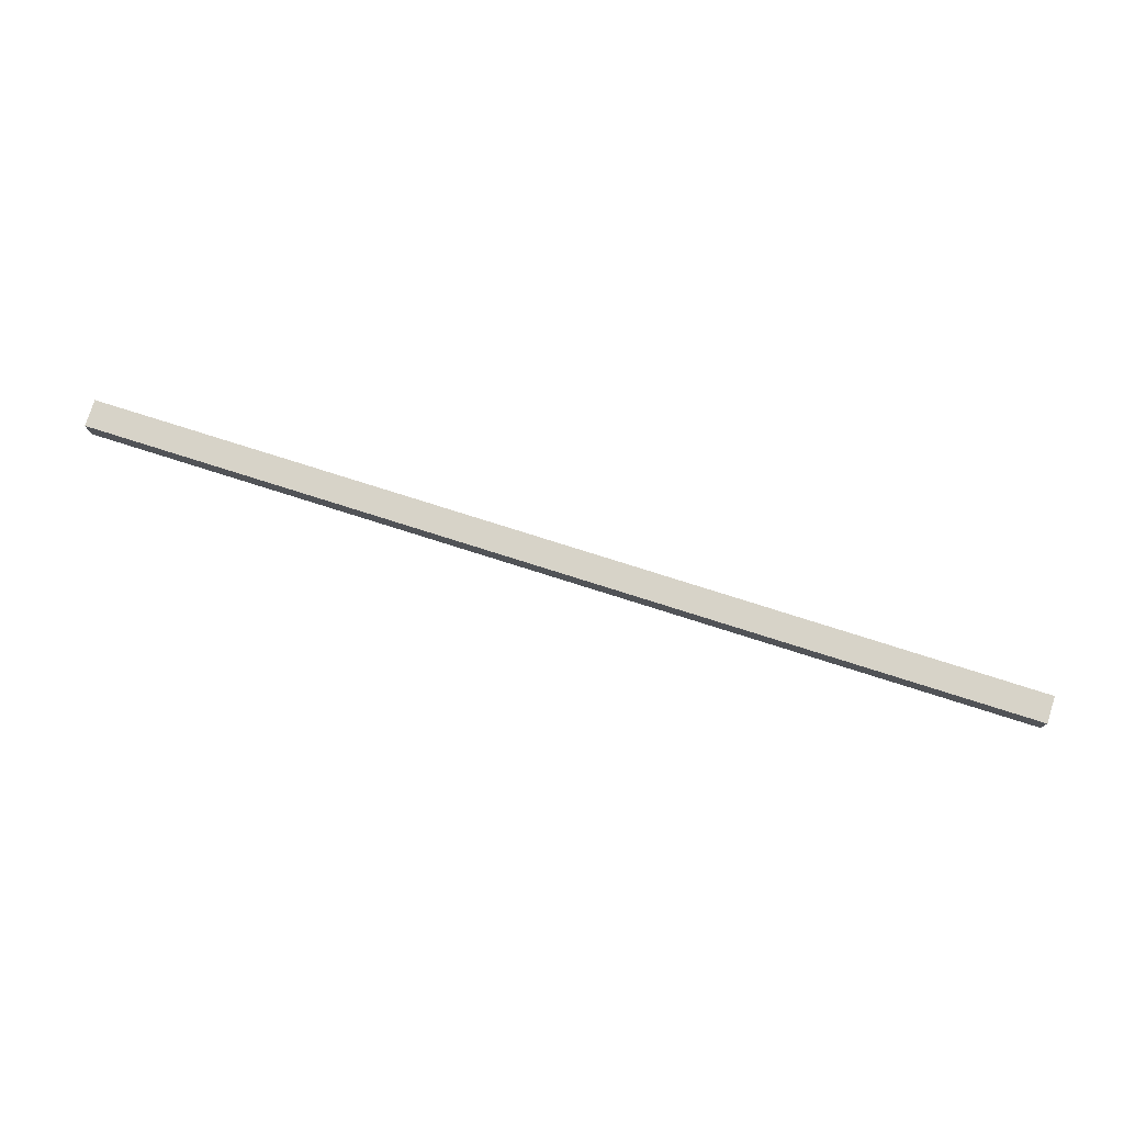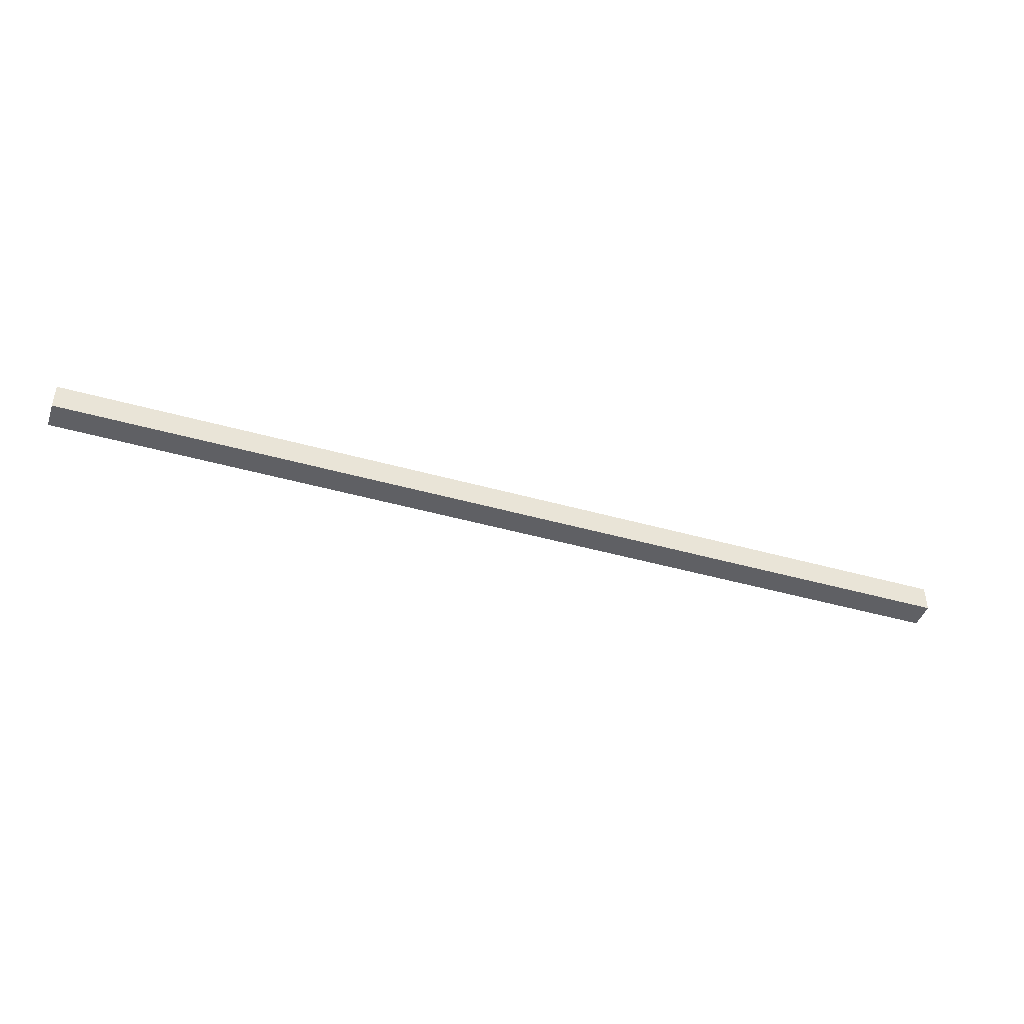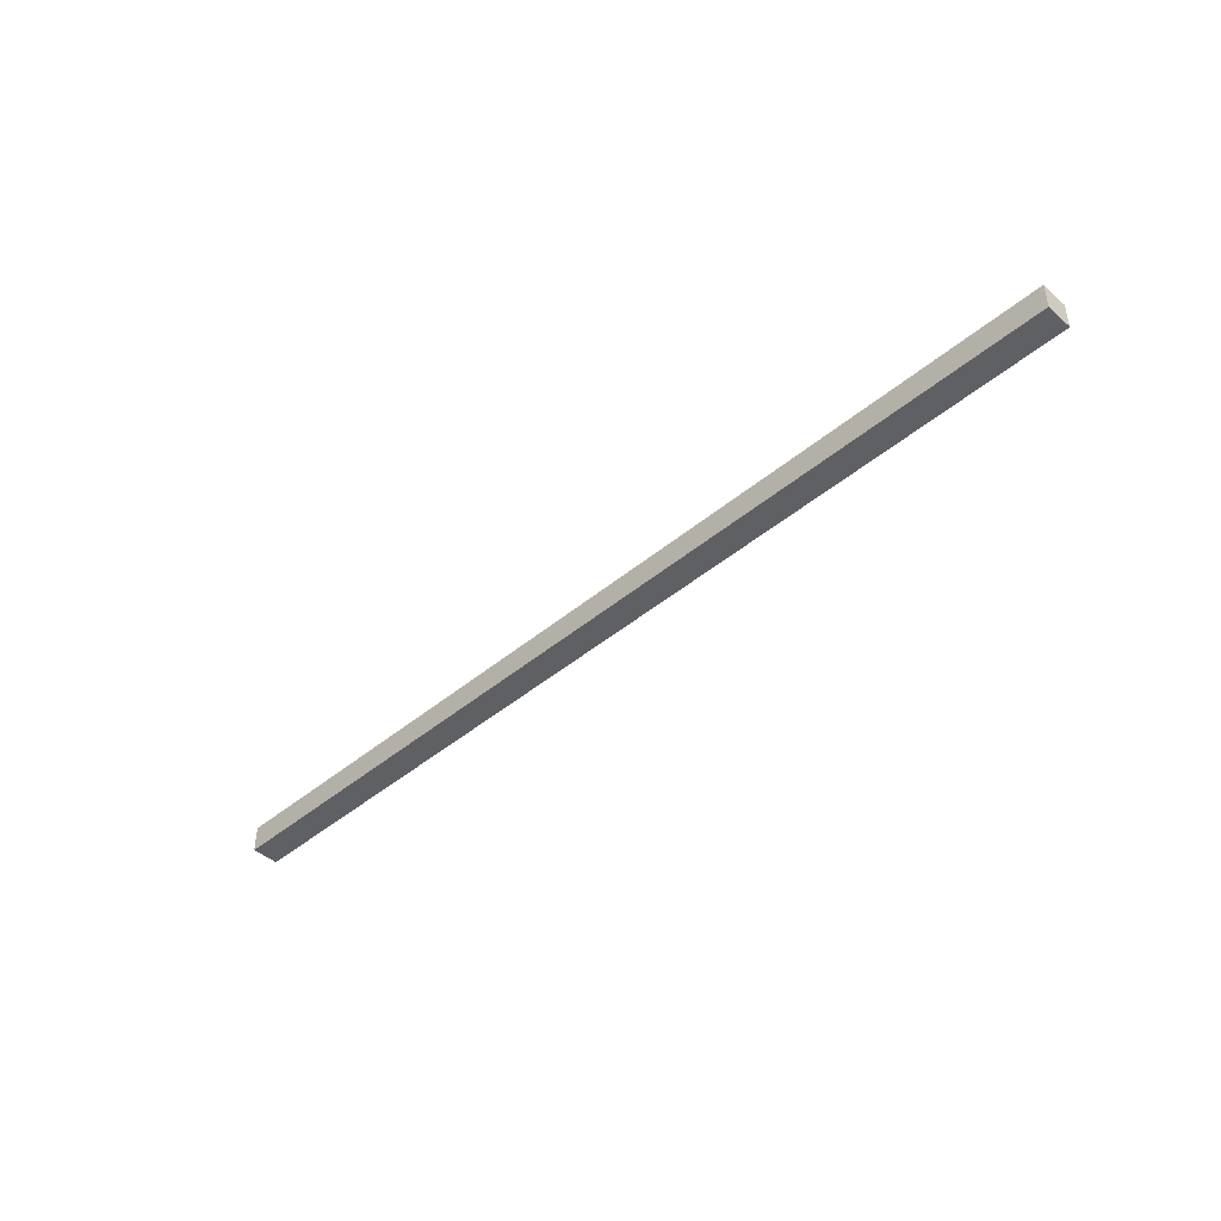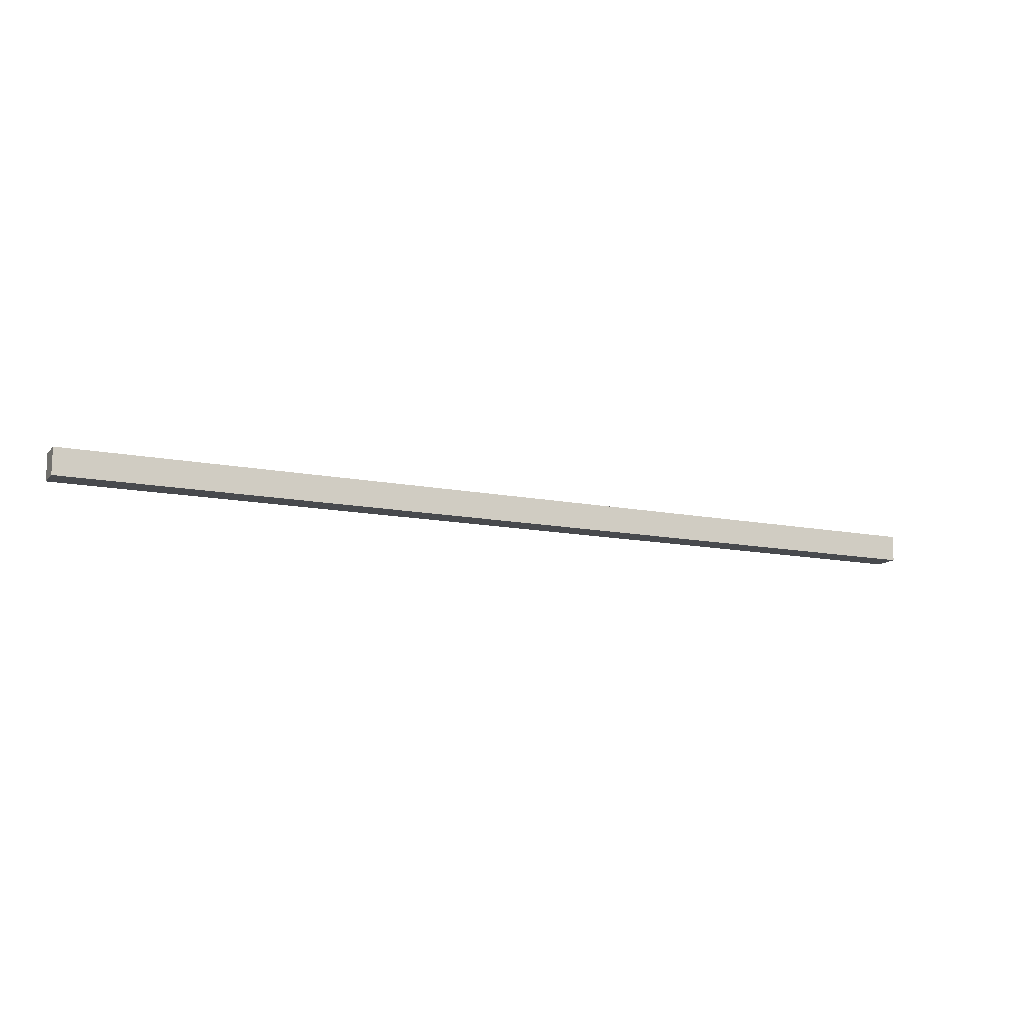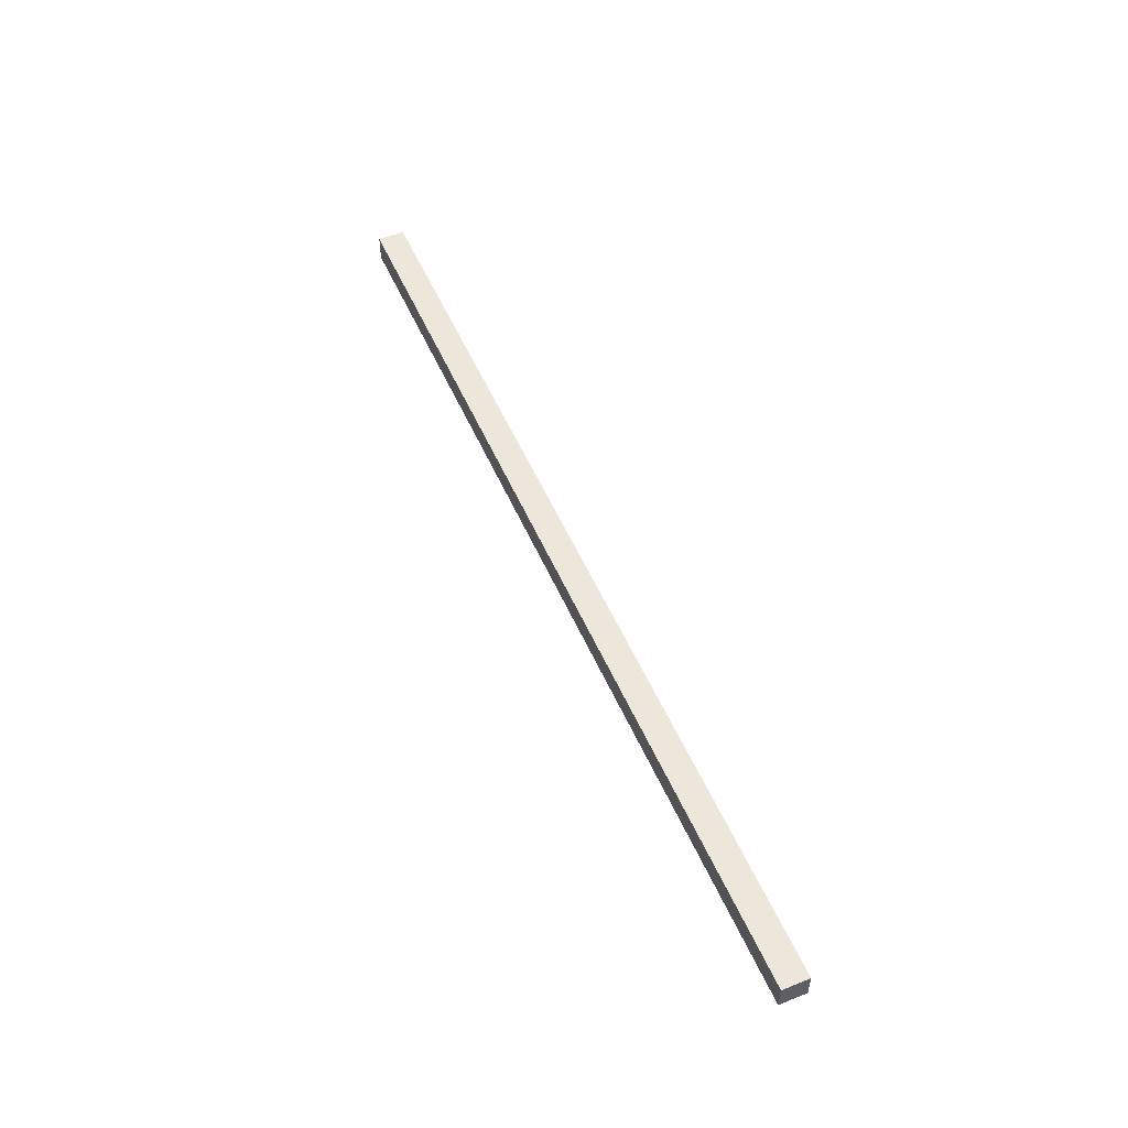
<metadata>
{"format":"obj","ext":"obj","renderer":"f3d","projection":"perspective","resolution":1024,"background":"white","views":[{"elev":77.0,"azim":17.6,"up":"+Y"},{"elev":-43.7,"azim":-18.5,"up":"+Y"},{"elev":-44.2,"azim":-135.6,"up":"+Y"},{"elev":-12.9,"azim":-24.9,"up":"+Z"},{"elev":52.3,"azim":66.9,"up":"+Y"}]}
</metadata>
<code>
g pb_Mesh-4802828
v 17.5 -0.5 0.5
v -17.5 -0.5 0.5
v 17.5 0.5 0.5
v -17.5 0.5 0.5
v -17.5 -0.5 0.5
v -17.5 -0.5 -0.5
v -17.5 0.5 0.5
v -17.5 0.5 -0.5
v -17.5 -0.5 -0.5
v 17.5 -0.5 -0.5
v -17.5 0.5 -0.5
v 17.5 0.5 -0.5
v 17.5 -0.5 -0.5
v 17.5 -0.5 0.5
v 17.5 0.5 -0.5
v 17.5 0.5 0.5
v 17.5 0.5 0.5
v -17.5 0.5 0.5
v 17.5 0.5 -0.5
v -17.5 0.5 -0.5
v 17.5 -0.5 -0.5
v -17.5 -0.5 -0.5
v 17.5 -0.5 0.5
v -17.5 -0.5 0.5
g pb_Mesh-4802828_0
f 3 2 1
f 3 4 2
f 7 6 5
f 7 8 6
f 11 10 9
f 11 12 10
f 15 14 13
f 15 16 14
f 19 18 17
f 19 20 18
f 23 22 21
f 23 24 22

</code>
